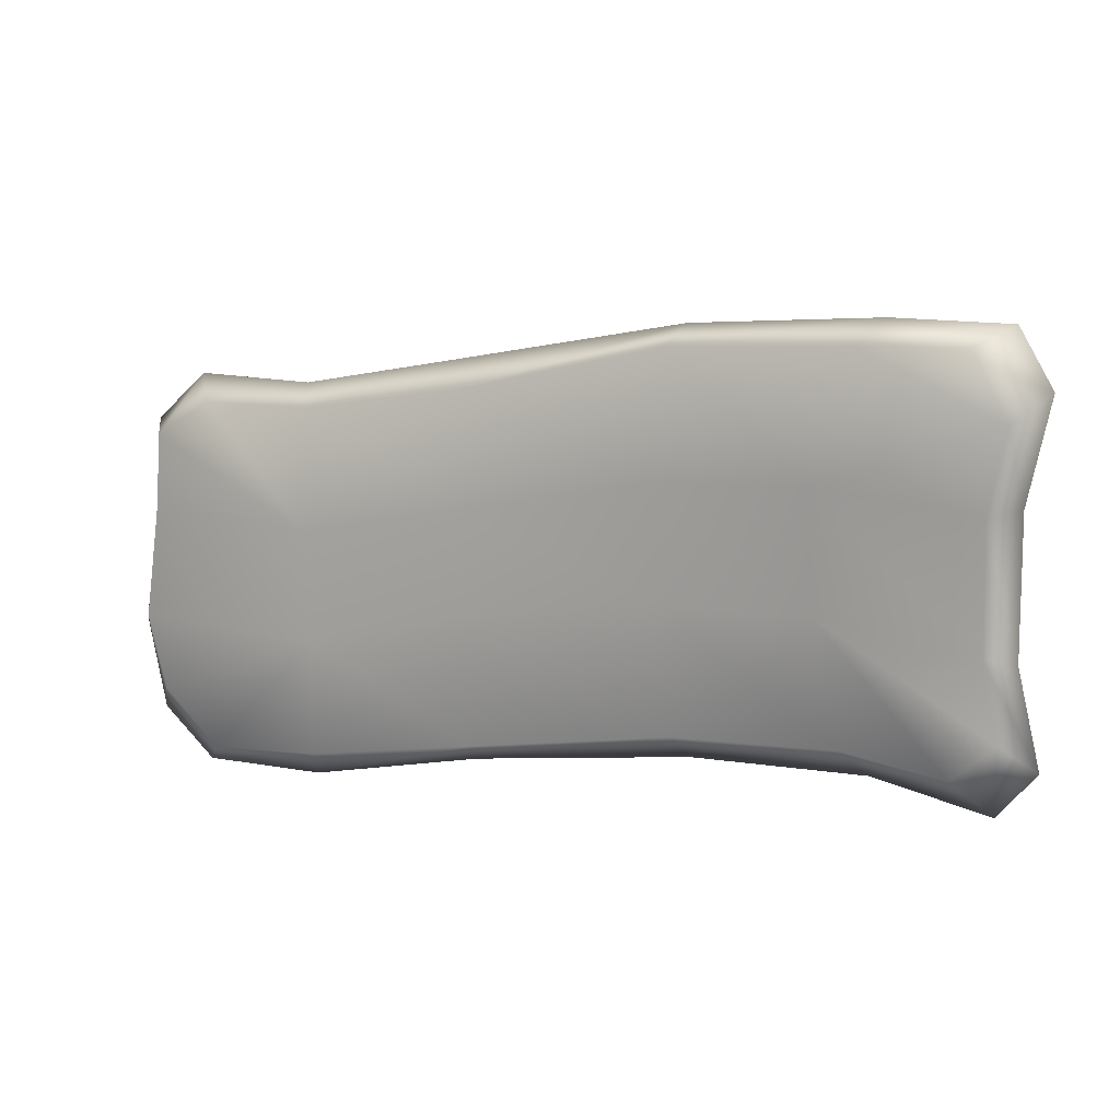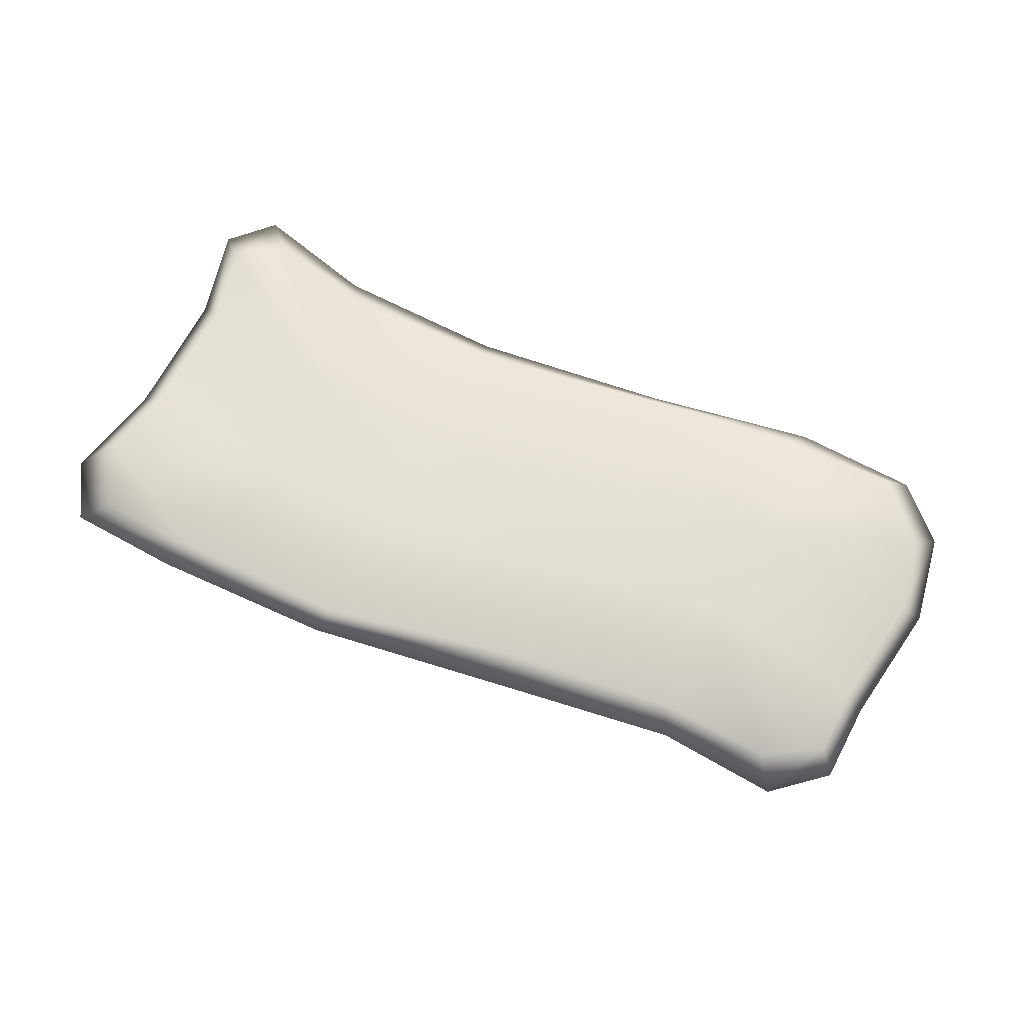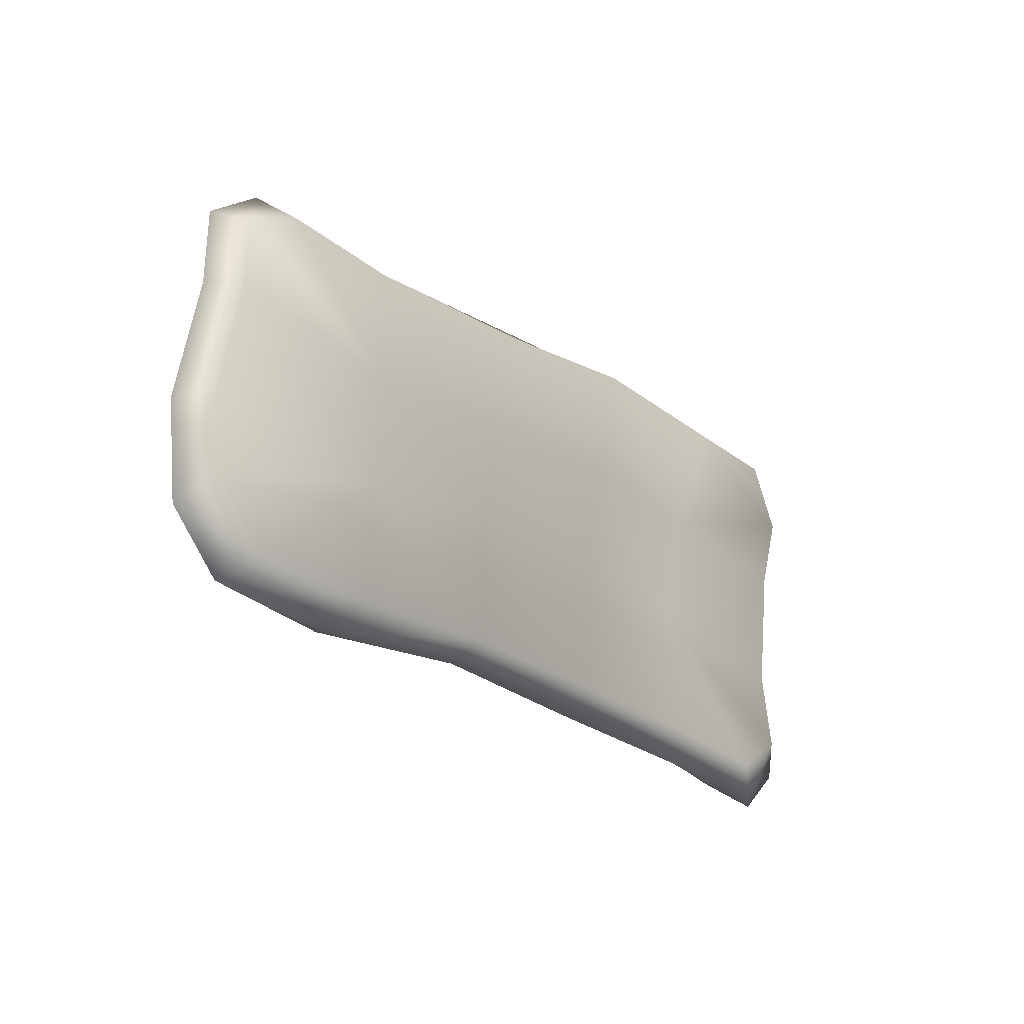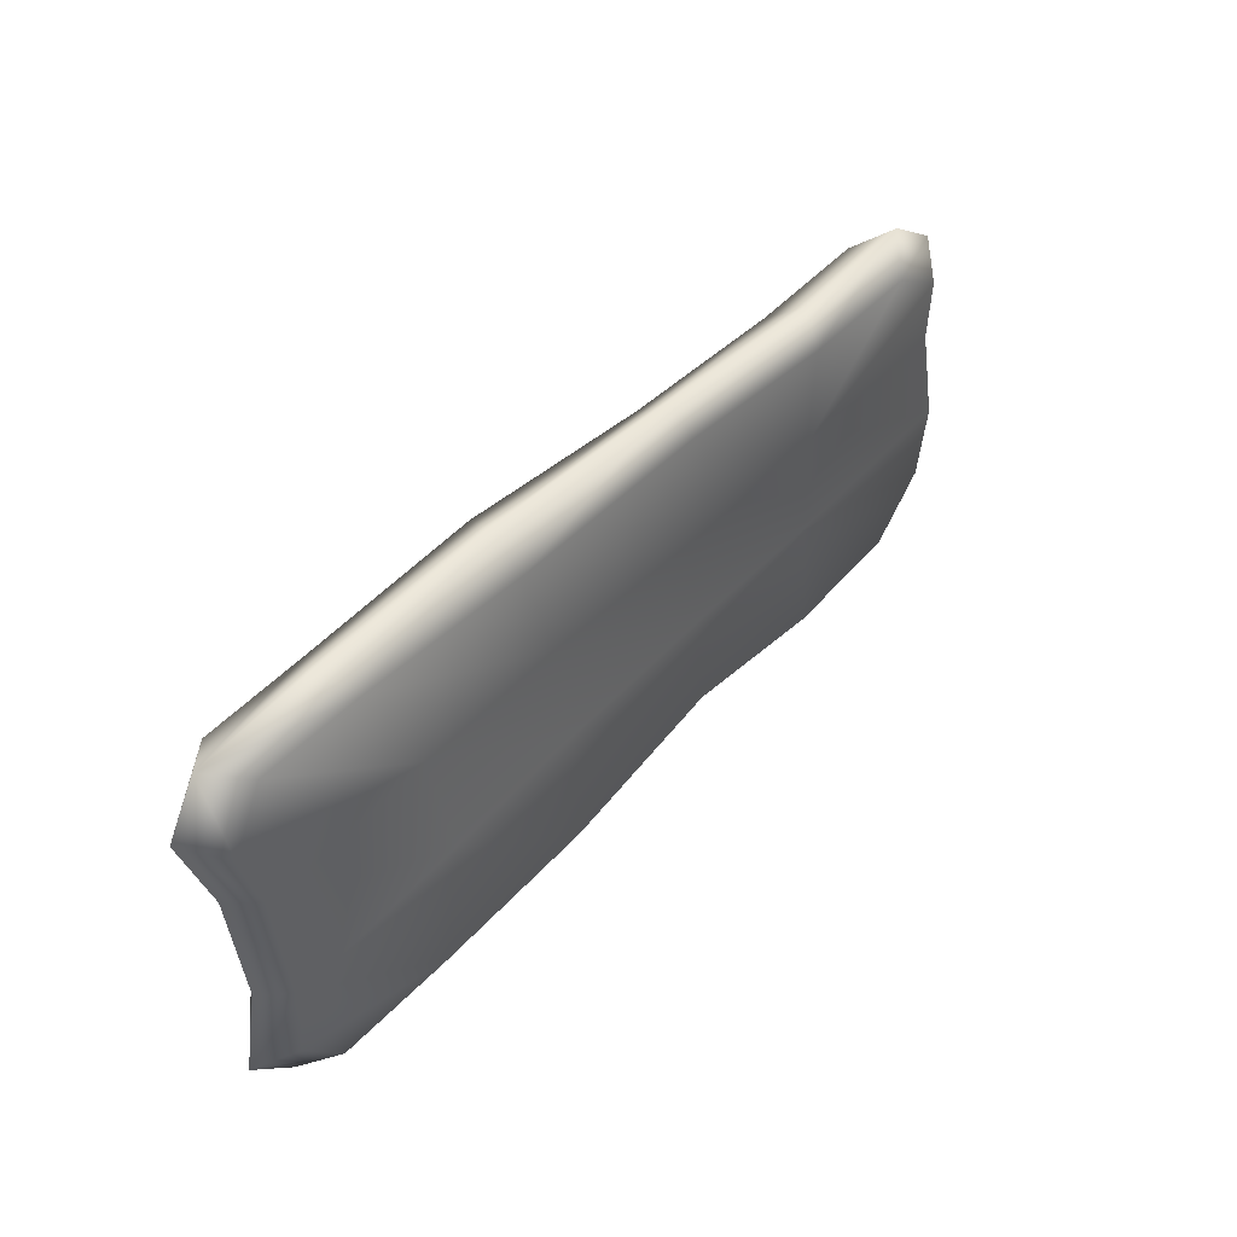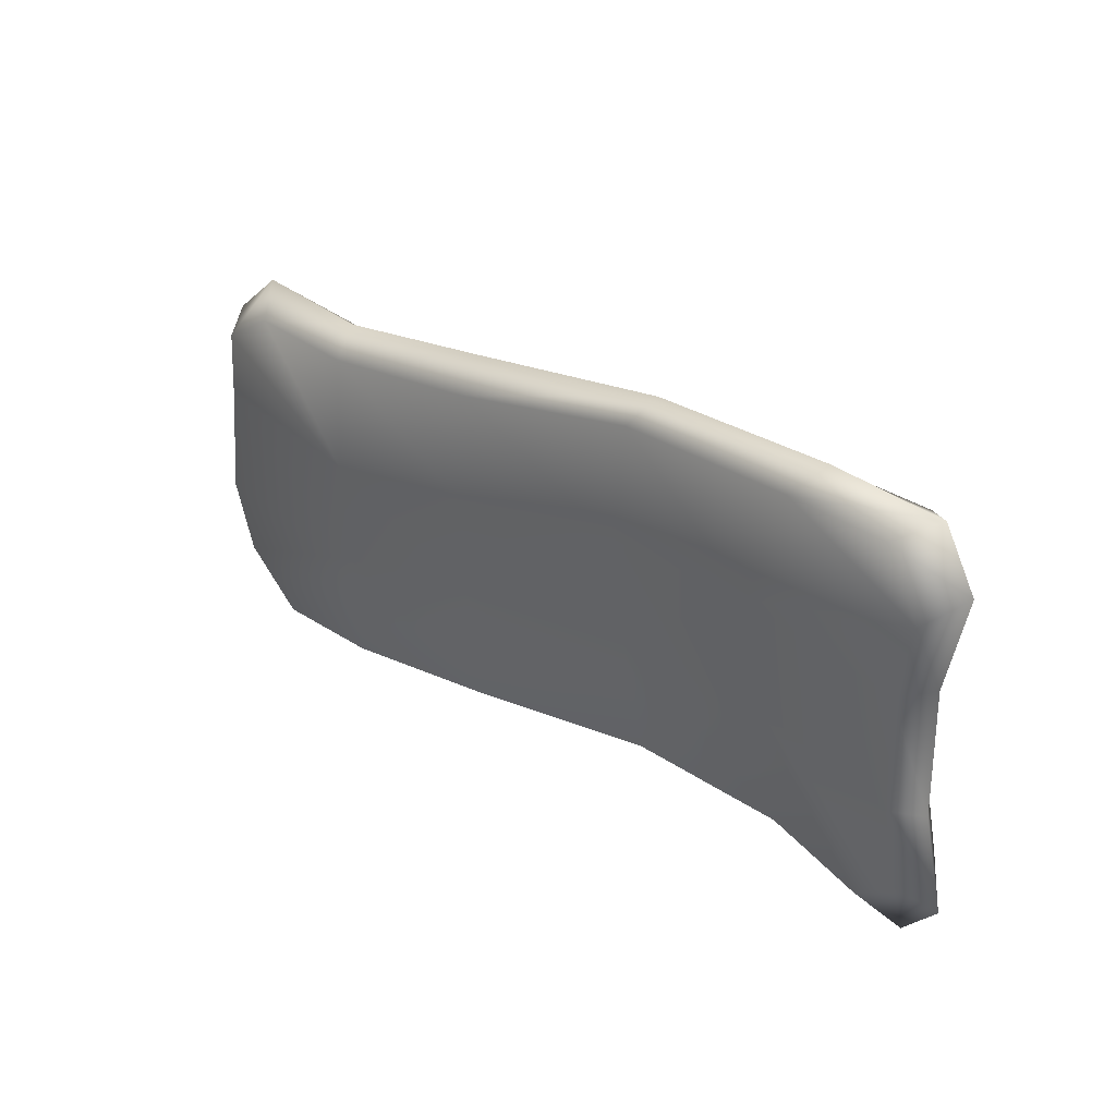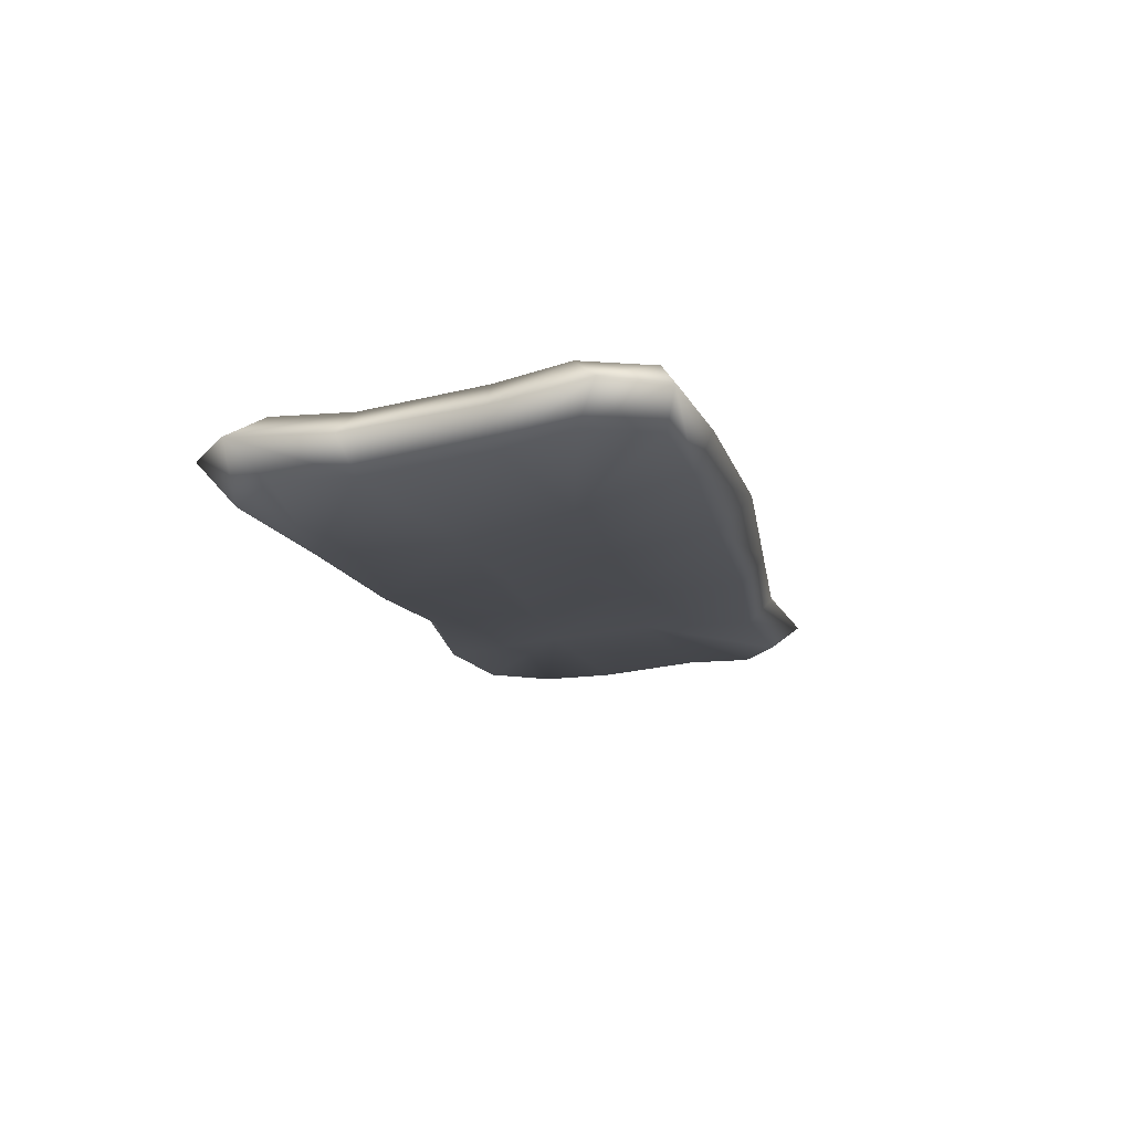
<metadata>
{"format":"obj","ext":"obj","renderer":"f3d","projection":"perspective","resolution":1024,"background":"white","views":[{"elev":7.2,"azim":24.4,"up":"+Y"},{"elev":70.8,"azim":-154.2,"up":"+Z"},{"elev":-27.9,"azim":-50.5,"up":"+Y"},{"elev":51.7,"azim":130.5,"up":"+Y"},{"elev":31.4,"azim":43.6,"up":"+Y"},{"elev":-15.2,"azim":107.1,"up":"+Z"}]}
</metadata>
<code>
g default
v 0.9942 -0.1798 -0.08981
v 0.9991 0.1259 -0.06322
v 1.053 -0.2054 -0.01077
v 1.062 0.1266 0.0122
v 0.9913 -0.1869 0.05363
v 0.9979 0.1157 0.08012
v 0.6654 -0.4235 -0.008054
v 0.6025 -0.1267 0.01136
v 0.6079 0.1627 0.05889
v 0.7131 0.4642 0.08657
v 0.2657 -0.4288 -0.0158
v 0.2339 -0.1215 0.02167
v 0.238 0.1562 0.06432
v 0.284 0.4588 0.08263
v -0.2199 -0.482 0.03814
v -0.2295 -0.1703 0.0675
v -0.2202 0.07817 0.08483
v -0.2089 0.3582 0.08571
v -0.635 -0.5345 0.05617
v -0.6293 -0.2554 0.07927
v -0.6325 0.01396 0.09571
v -0.6283 0.3045 0.08683
v -1.097 -0.2204 0.06811
v -1.054 0.0606 0.08012
v -1.154 -0.2397 -0.01
v -1.105 0.07061 0.001236
v -1.086 -0.235 -0.08153
v -1.04 0.03919 -0.06986
v -0.6192 -0.5631 -0.0952
v -0.6229 -0.2583 -0.06846
v -0.6254 0.009136 -0.05271
v -0.6245 0.3067 -0.06051
v -0.2223 -0.4647 -0.1025
v -0.2116 -0.1944 -0.08564
v -0.2078 0.0638 -0.06523
v -0.2111 0.3753 -0.05928
v 0.2596 -0.4152 -0.1546
v 0.2305 -0.1126 -0.1191
v 0.2435 0.1511 -0.08235
v 0.2999 0.4268 -0.06689
v 0.6646 -0.4175 -0.1497
v 0.5936 -0.1044 -0.1262
v 0.6089 0.1707 -0.0835
v 0.7139 0.4694 -0.0578
v -0.6621 0.3615 0.008812
v -0.2232 0.4279 0.01114
v 0.309 0.5093 0.008508
v 0.7637 0.5236 0.01594
v -0.6672 -0.6006 -0.02201
v -0.2362 -0.5278 -0.03263
v 0.2847 -0.4879 -0.09058
v 0.7157 -0.4884 -0.07448
v 0.9382 -0.4798 -0.1123
v 1.028 -0.3607 -0.09411
v 1.104 -0.4349 -0.01255
v 1.007 -0.5435 -0.02774
v 0.9627 0.4722 -0.04932
v 1.046 0.3116 -0.052
v 1.121 0.3719 0.02502
v 1.042 0.5111 0.02341
v 0.9196 -0.4602 0.03133
v 1.028 -0.3708 0.04969
v 0.962 0.4621 0.09449
v 1.045 0.3041 0.09213
v -0.9178 -0.5437 0.0494
v -1.056 -0.4033 0.05722
v -1.112 -0.4684 -0.02361
v -0.9806 -0.5928 -0.02722
v -1.049 0.2282 0.07542
v -0.9083 0.3135 0.07617
v -1.098 0.2665 -0.005625
v -0.9672 0.3791 -0.004434
v -0.9126 -0.5451 -0.09698
v -1.048 -0.4123 -0.09102
v -0.9034 0.3131 -0.07148
v -1.037 0.2098 -0.07327
g FoodMediumLLowerLeg
f 1 2 4 3
f 3 4 6 5
f 5 6 9 8
f 6 64 9
f 9 64 10
f 64 63 10
f 7 8 12 11
f 8 9 13 12
f 9 10 14 13
f 11 12 16 15
f 12 13 17 16
f 13 14 18 17
f 15 16 20 19
f 16 17 21 20
f 17 18 22 21
f 23 66 20
f 66 65 20
f 19 20 65
f 20 21 24 23
f 24 21 69
f 69 21 70
f 21 22 70
f 23 24 26 25
f 25 26 28 27
f 27 28 31 30
f 32 31 75
f 28 76 31
f 76 75 31
f 29 30 34 33
f 30 31 35 34
f 31 32 36 35
f 33 34 38 37
f 34 35 39 38
f 35 36 40 39
f 37 38 42 41
f 38 39 43 42
f 39 40 44 43
f 42 1 41
f 1 54 41
f 41 54 53
f 42 43 2 1
f 2 43 58
f 58 43 57
f 43 44 57
f 36 32 45 46
f 40 36 46 47
f 44 40 47 48
f 46 45 22 18
f 47 46 18 14
f 48 47 14 10
f 29 33 50 49
f 33 37 51 50
f 37 41 52 51
f 49 50 15 19
f 50 51 11 15
f 51 52 7 11
f 5 8 62
f 62 8 61
f 61 8 7
f 27 30 74
f 74 30 73
f 73 30 29
f 53 54 55 56
f 56 55 62 61
f 58 57 60 59
f 59 60 63 64
f 65 66 67 68
f 68 67 74 73
f 69 70 72 71
f 71 72 75 76
f 55 54 1 3
f 2 58 59 4
f 55 3 5 62
f 4 59 64 6
f 67 66 23 25
f 24 69 71 26
f 67 25 27 74
f 26 71 76 28
f 32 75 72 45
f 60 57 44 48
f 45 72 70 22
f 60 48 10 63
f 68 73 29 49
f 41 53 56 52
f 68 49 19 65
f 52 56 61 7

</code>
